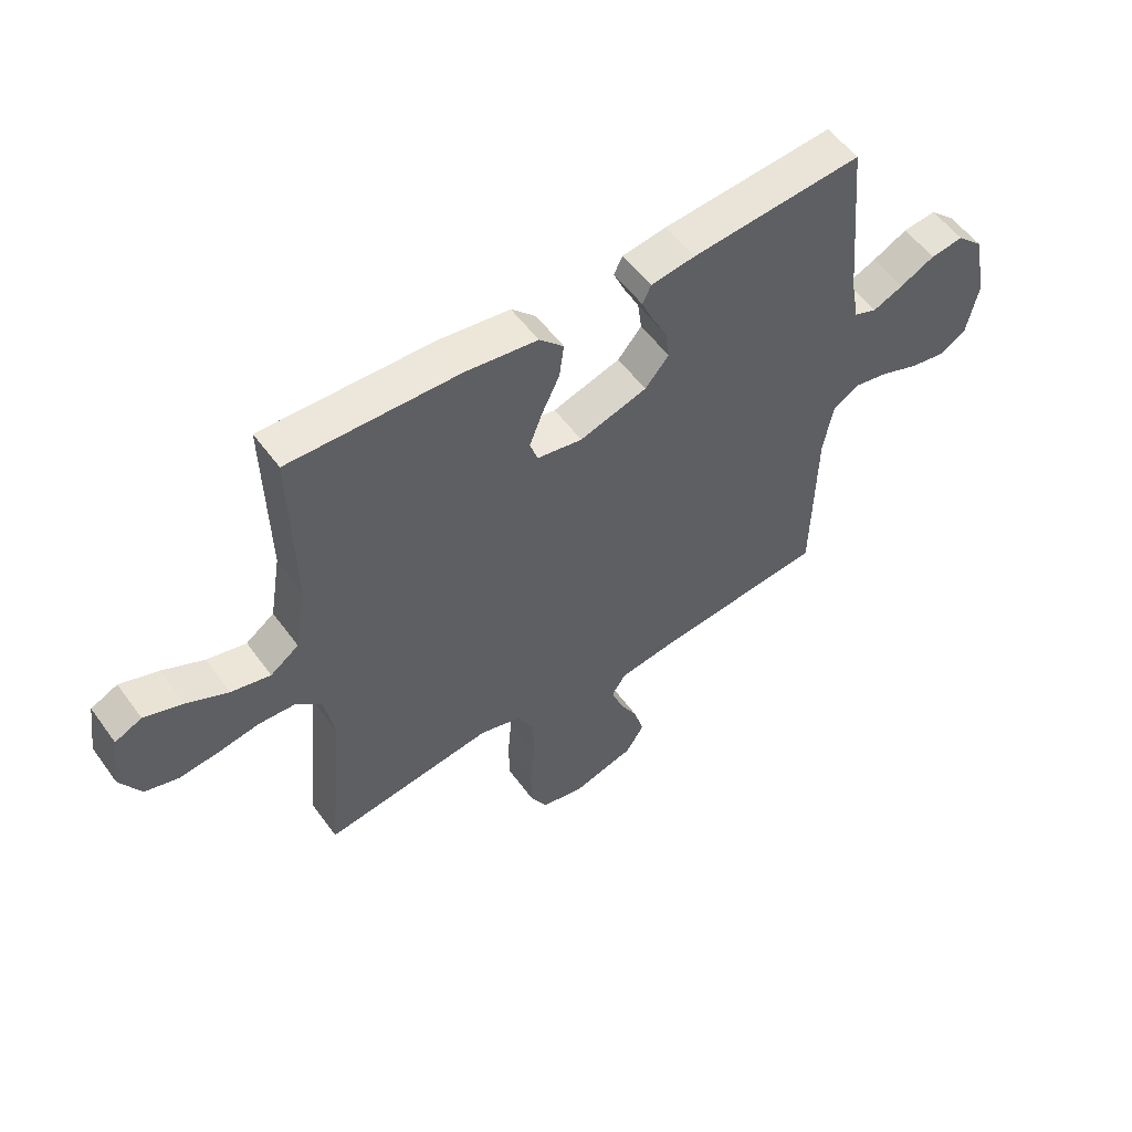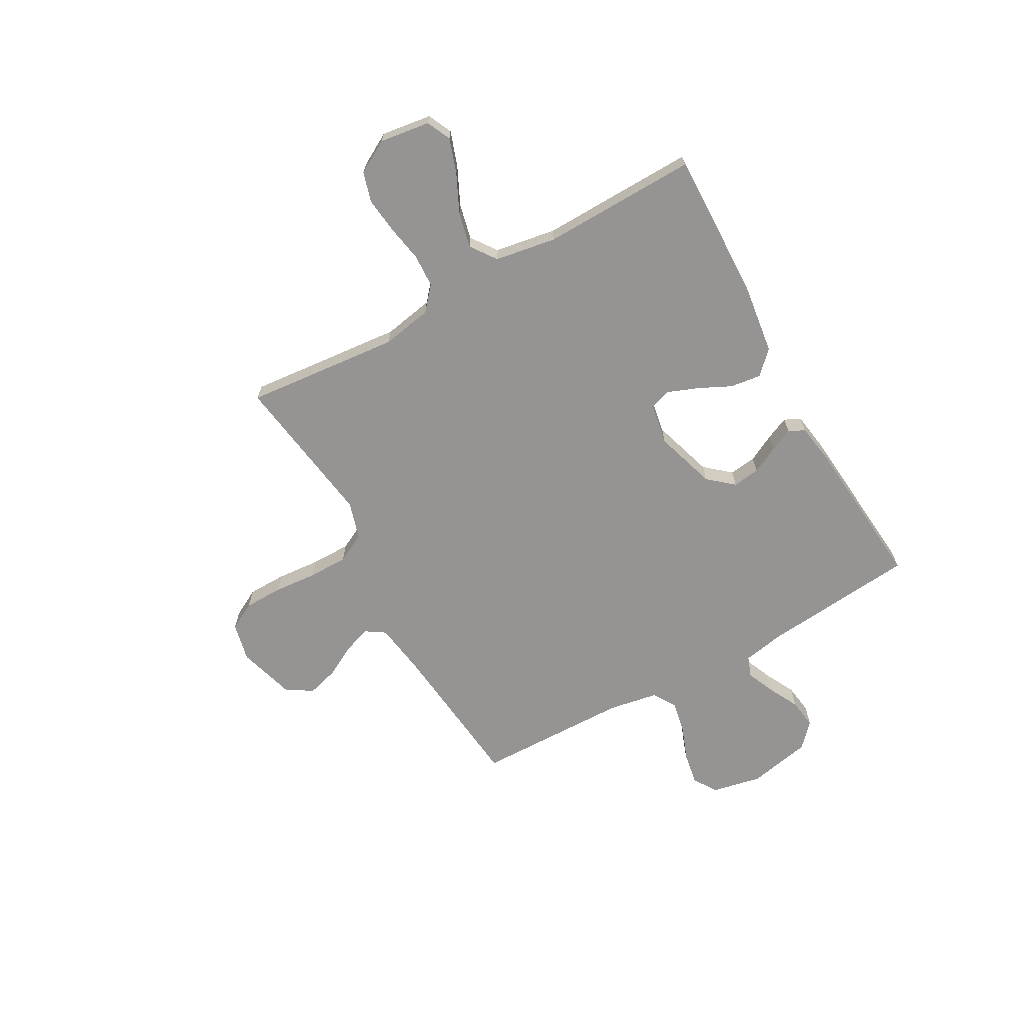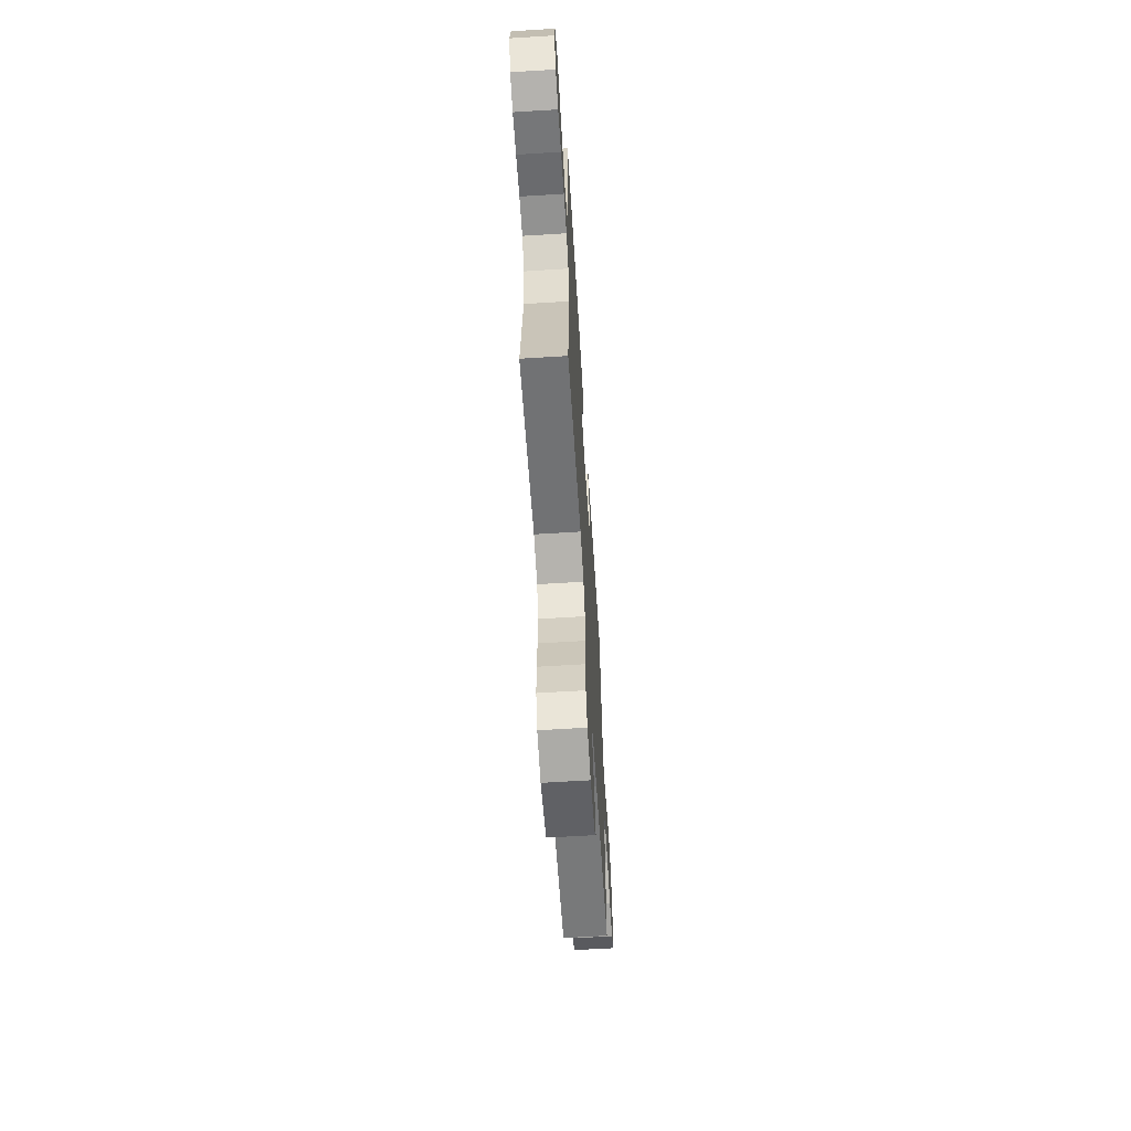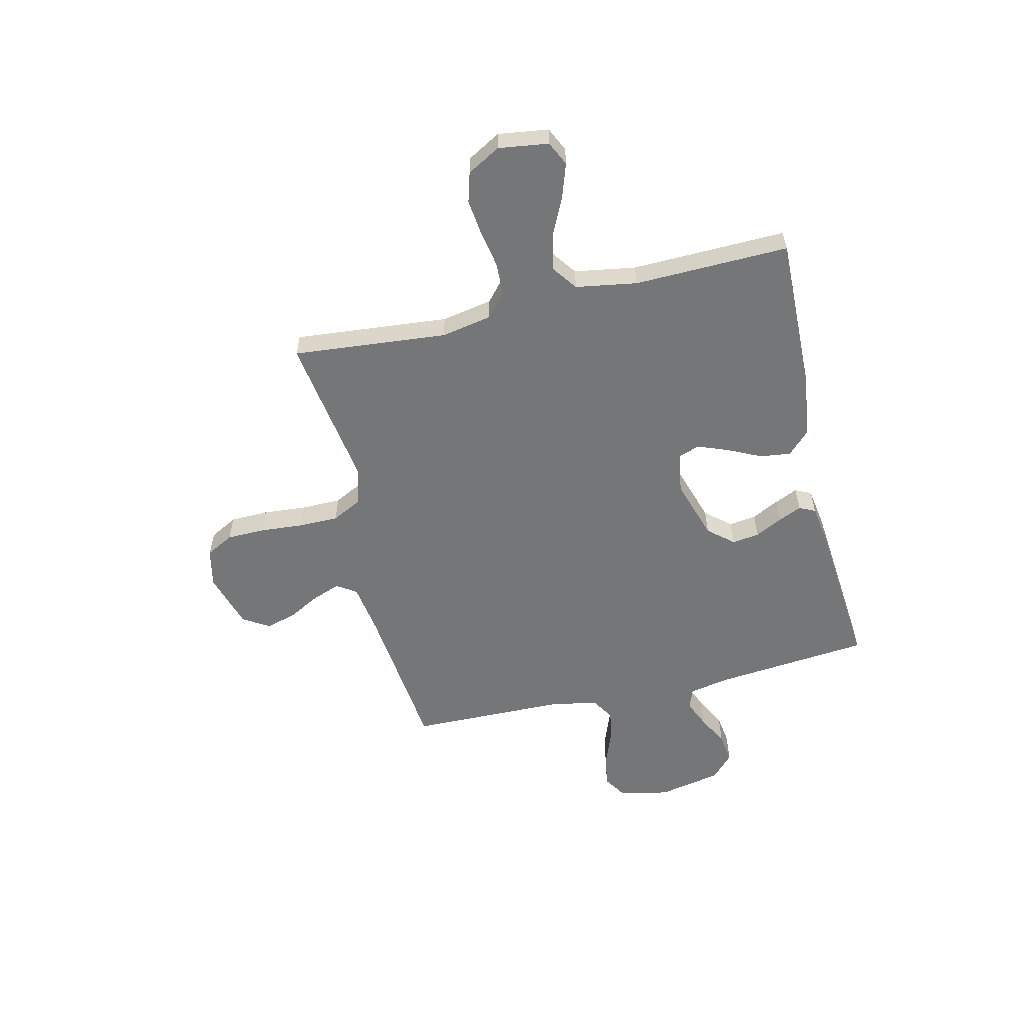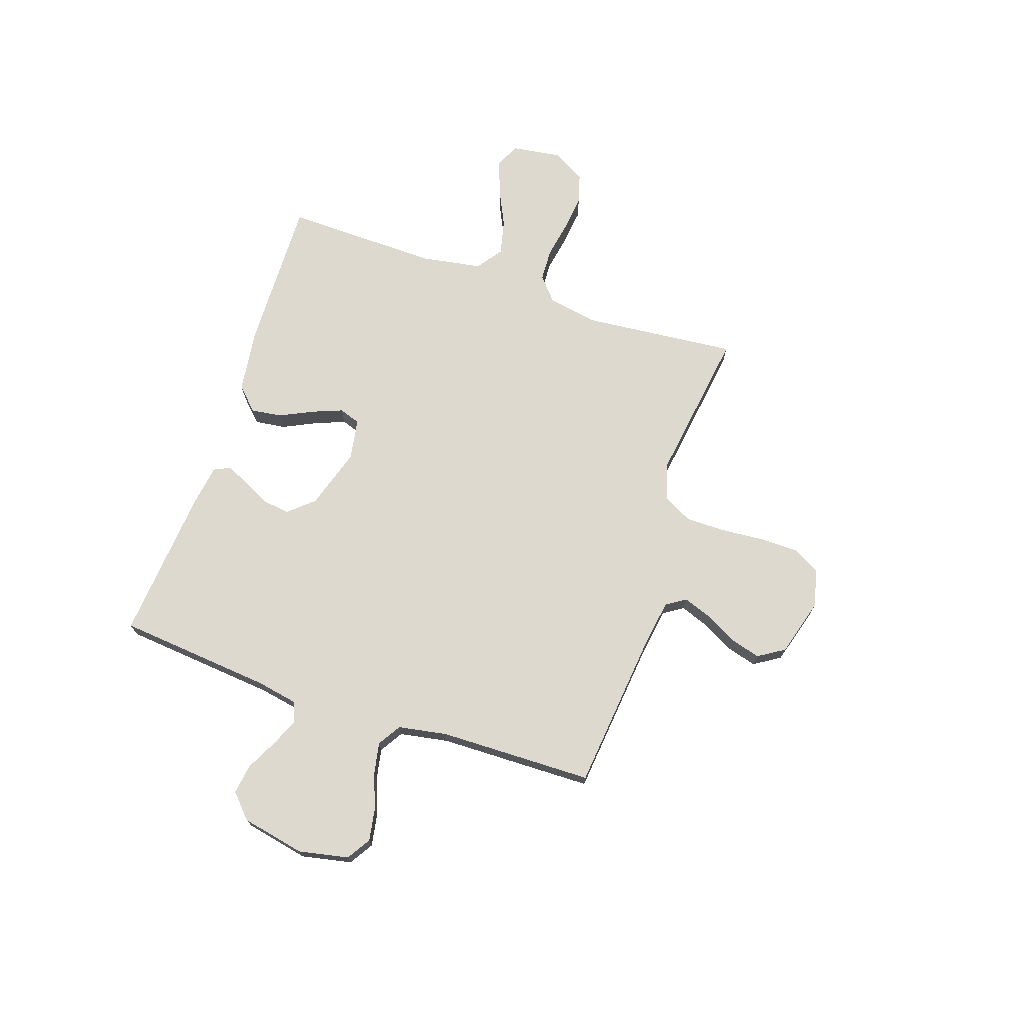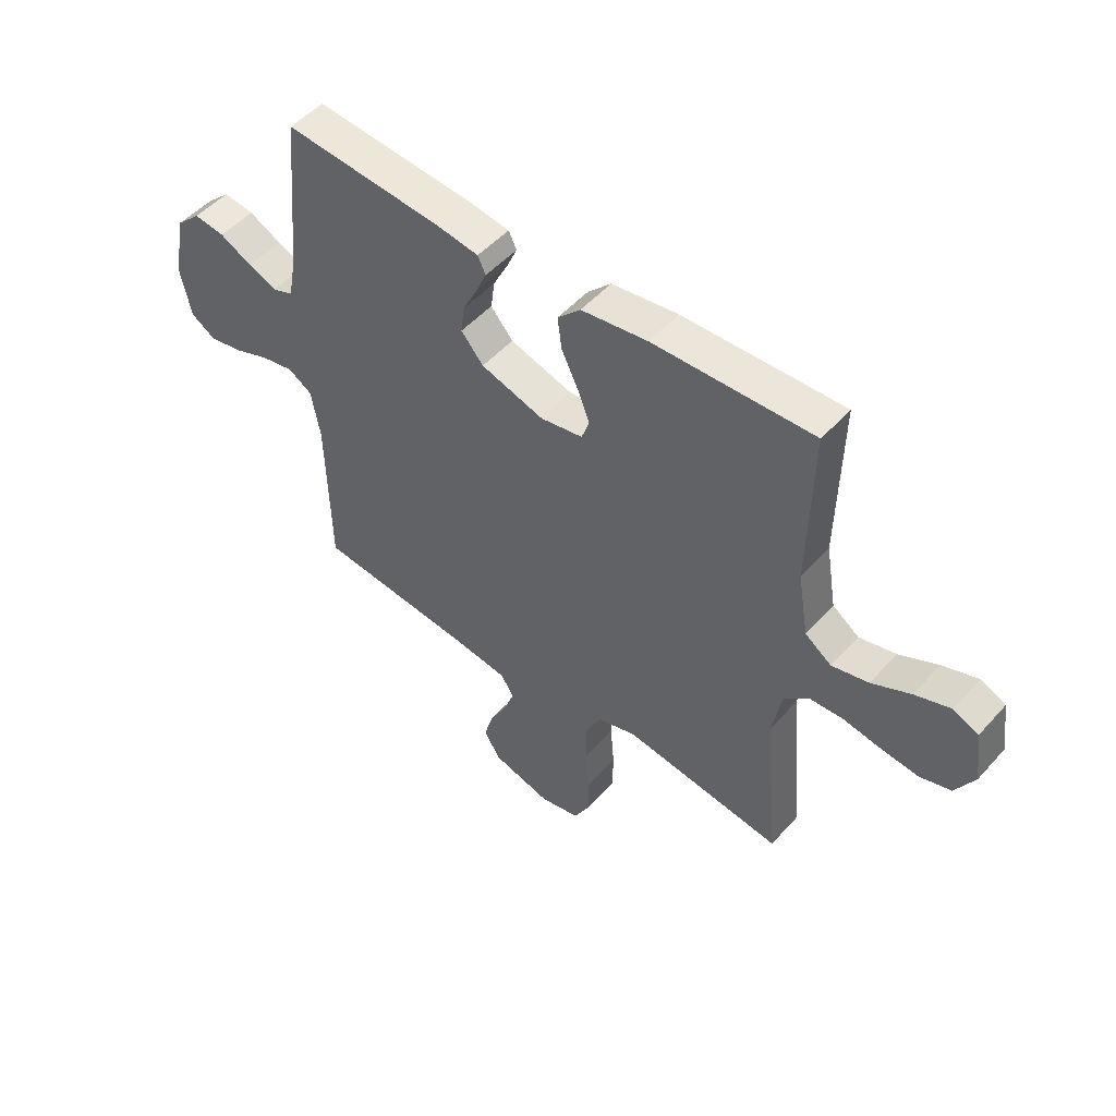
<metadata>
{"format":"obj","ext":"obj","renderer":"f3d","projection":"perspective","resolution":1024,"background":"white","views":[{"elev":54.5,"azim":-35.4,"up":"+Z"},{"elev":-67.2,"azim":-60.7,"up":"+Y"},{"elev":-63.6,"azim":-86.4,"up":"+Z"},{"elev":-56.7,"azim":-76.5,"up":"+Y"},{"elev":71.8,"azim":108.7,"up":"+Y"},{"elev":50.3,"azim":-139.9,"up":"+Z"}]}
</metadata>
<code>
v -0.5 0.07 0.5
v -0.2 0.07 0.492
v -0.075 0.07 0.475
v -0.032 0.07 0.432
v -0.04 0.07 0.372
v -0.071 0.07 0.308
v -0.094 0.07 0.249
v -0.08 0.07 0.208
v 0 0.07 0.194
v 0.119 0.07 0.231
v 0.161 0.07 0.28
v 0.154 0.07 0.333
v 0.127 0.07 0.386
v 0.107 0.07 0.431
v 0.122 0.07 0.462
v 0.2 0.07 0.474
v 0.5 0.07 0.5
v 0.528 0.07 0.2
v 0.543 0.07 0.119
v 0.583 0.07 0.104
v 0.637 0.07 0.127
v 0.698 0.07 0.158
v 0.756 0.07 0.166
v 0.802 0.07 0.123
v 0.827 0.07 0
v 0.807 0.07 -0.097
v 0.761 0.07 -0.126
v 0.698 0.07 -0.115
v 0.63 0.07 -0.089
v 0.568 0.07 -0.077
v 0.523 0.07 -0.105
v 0.506 0.07 -0.2
v 0.5 0.07 -0.5
v 0.2 0.07 -0.531
v 0.098 0.07 -0.546
v 0.073 0.07 -0.584
v 0.093 0.07 -0.639
v 0.126 0.07 -0.7
v 0.143 0.07 -0.76
v 0.111 0.07 -0.811
v 0 0.07 -0.843
v -0.075 0.07 -0.826
v -0.104 0.07 -0.772
v -0.105 0.07 -0.697
v -0.098 0.07 -0.613
v -0.098 0.07 -0.536
v -0.127 0.07 -0.479
v -0.2 0.07 -0.457
v -0.5 0.07 -0.5
v -0.471 0.07 -0.2
v -0.489 0.07 -0.102
v -0.534 0.07 -0.063
v -0.598 0.07 -0.06
v -0.67 0.07 -0.073
v -0.74 0.07 -0.081
v -0.798 0.07 -0.064
v -0.834 0.07 0
v -0.82 0.07 0.097
v -0.773 0.07 0.119
v -0.706 0.07 0.096
v -0.633 0.07 0.061
v -0.564 0.07 0.045
v -0.514 0.07 0.081
v -0.494 0.07 0.2
v -0.5 0 0.5
v -0.2 0 0.492
v -0.075 0 0.475
v -0.032 0 0.432
v -0.04 0 0.372
v -0.071 0 0.308
v -0.094 0 0.249
v -0.08 0 0.208
v 0 0 0.194
v 0.119 0 0.231
v 0.161 0 0.28
v 0.154 0 0.333
v 0.127 0 0.386
v 0.107 0 0.431
v 0.122 0 0.462
v 0.2 0 0.474
v 0.5 0 0.5
v 0.528 0 0.2
v 0.543 0 0.119
v 0.583 0 0.104
v 0.637 0 0.127
v 0.698 0 0.158
v 0.756 0 0.166
v 0.802 0 0.123
v 0.827 0 0
v 0.807 0 -0.097
v 0.761 0 -0.126
v 0.698 0 -0.115
v 0.63 0 -0.089
v 0.568 0 -0.077
v 0.523 0 -0.105
v 0.506 0 -0.2
v 0.5 0 -0.5
v 0.2 0 -0.531
v 0.098 0 -0.546
v 0.073 0 -0.584
v 0.093 0 -0.639
v 0.126 0 -0.7
v 0.143 0 -0.76
v 0.111 0 -0.811
v 0 0 -0.843
v -0.075 0 -0.826
v -0.104 0 -0.772
v -0.105 0 -0.697
v -0.098 0 -0.613
v -0.098 0 -0.536
v -0.127 0 -0.479
v -0.2 0 -0.457
v -0.5 0 -0.5
v -0.471 0 -0.2
v -0.489 0 -0.102
v -0.534 0 -0.063
v -0.598 0 -0.06
v -0.67 0 -0.073
v -0.74 0 -0.081
v -0.798 0 -0.064
v -0.834 0 0
v -0.82 0 0.097
v -0.773 0 0.119
v -0.706 0 0.096
v -0.633 0 0.061
v -0.564 0 0.045
v -0.514 0 0.081
v -0.494 0 0.2
f 59 60 61
f 58 59 61
f 57 58 61
f 56 57 61
f 55 56 61
f 54 55 61
f 53 54 61
f 52 53 61 62
f 51 52 62 63
f 48 49 50
f 51 63 64
f 50 51 64
f 48 50 64
f 47 48 64
f 43 44 45
f 42 43 45
f 41 42 45
f 40 41 45
f 39 40 45
f 38 39 45
f 37 38 45
f 36 37 45 46
f 35 36 46 47
f 32 33 34
f 35 47 64
f 34 35 64
f 32 34 64
f 31 32 64
f 27 28 29
f 26 27 29
f 25 26 29
f 24 25 29
f 23 24 29
f 22 23 29
f 21 22 29
f 20 21 29 30
f 30 31 64
f 20 30 64
f 19 20 64
f 16 17 18
f 15 16 18
f 14 15 18
f 13 14 18
f 12 13 18
f 11 12 18 19
f 4 5 6
f 3 4 6
f 2 3 6
f 1 2 6
f 64 1 6
f 64 6 7
f 10 11 19
f 9 10 19
f 9 19 64
f 8 9 64
f 7 8 64
f 125 124 123
f 125 123 122
f 125 122 121
f 125 121 120
f 125 120 119
f 125 119 118
f 125 118 117
f 126 125 117 116
f 127 126 116 115
f 114 113 112
f 128 127 115
f 128 115 114
f 128 114 112
f 128 112 111
f 109 108 107
f 109 107 106
f 109 106 105
f 109 105 104
f 109 104 103
f 109 103 102
f 109 102 101
f 110 109 101 100
f 111 110 100 99
f 98 97 96
f 128 111 99
f 128 99 98
f 128 98 96
f 128 96 95
f 93 92 91
f 93 91 90
f 93 90 89
f 93 89 88
f 93 88 87
f 93 87 86
f 93 86 85
f 94 93 85 84
f 128 95 94
f 128 94 84
f 128 84 83
f 82 81 80
f 82 80 79
f 82 79 78
f 82 78 77
f 82 77 76
f 83 82 76 75
f 70 69 68
f 70 68 67
f 70 67 66
f 70 66 65
f 70 65 128
f 71 70 128
f 83 75 74
f 83 74 73
f 128 83 73
f 128 73 72
f 128 72 71
f 1 65 66 2
f 2 66 67 3
f 3 67 68 4
f 4 68 69 5
f 5 69 70 6
f 6 70 71 7
f 7 71 72 8
f 8 72 73 9
f 9 73 74 10
f 10 74 75 11
f 11 75 76 12
f 12 76 77 13
f 13 77 78 14
f 14 78 79 15
f 15 79 80 16
f 16 80 81 17
f 17 81 82 18
f 18 82 83 19
f 19 83 84 20
f 20 84 85 21
f 21 85 86 22
f 22 86 87 23
f 23 87 88 24
f 24 88 89 25
f 25 89 90 26
f 26 90 91 27
f 27 91 92 28
f 28 92 93 29
f 29 93 94 30
f 30 94 95 31
f 31 95 96 32
f 32 96 97 33
f 33 97 98 34
f 34 98 99 35
f 35 99 100 36
f 36 100 101 37
f 37 101 102 38
f 38 102 103 39
f 39 103 104 40
f 40 104 105 41
f 41 105 106 42
f 42 106 107 43
f 43 107 108 44
f 44 108 109 45
f 45 109 110 46
f 46 110 111 47
f 47 111 112 48
f 48 112 113 49
f 49 113 114 50
f 50 114 115 51
f 51 115 116 52
f 52 116 117 53
f 53 117 118 54
f 54 118 119 55
f 55 119 120 56
f 56 120 121 57
f 57 121 122 58
f 58 122 123 59
f 59 123 124 60
f 60 124 125 61
f 61 125 126 62
f 62 126 127 63
f 63 127 128 64
f 64 128 65 1

</code>
